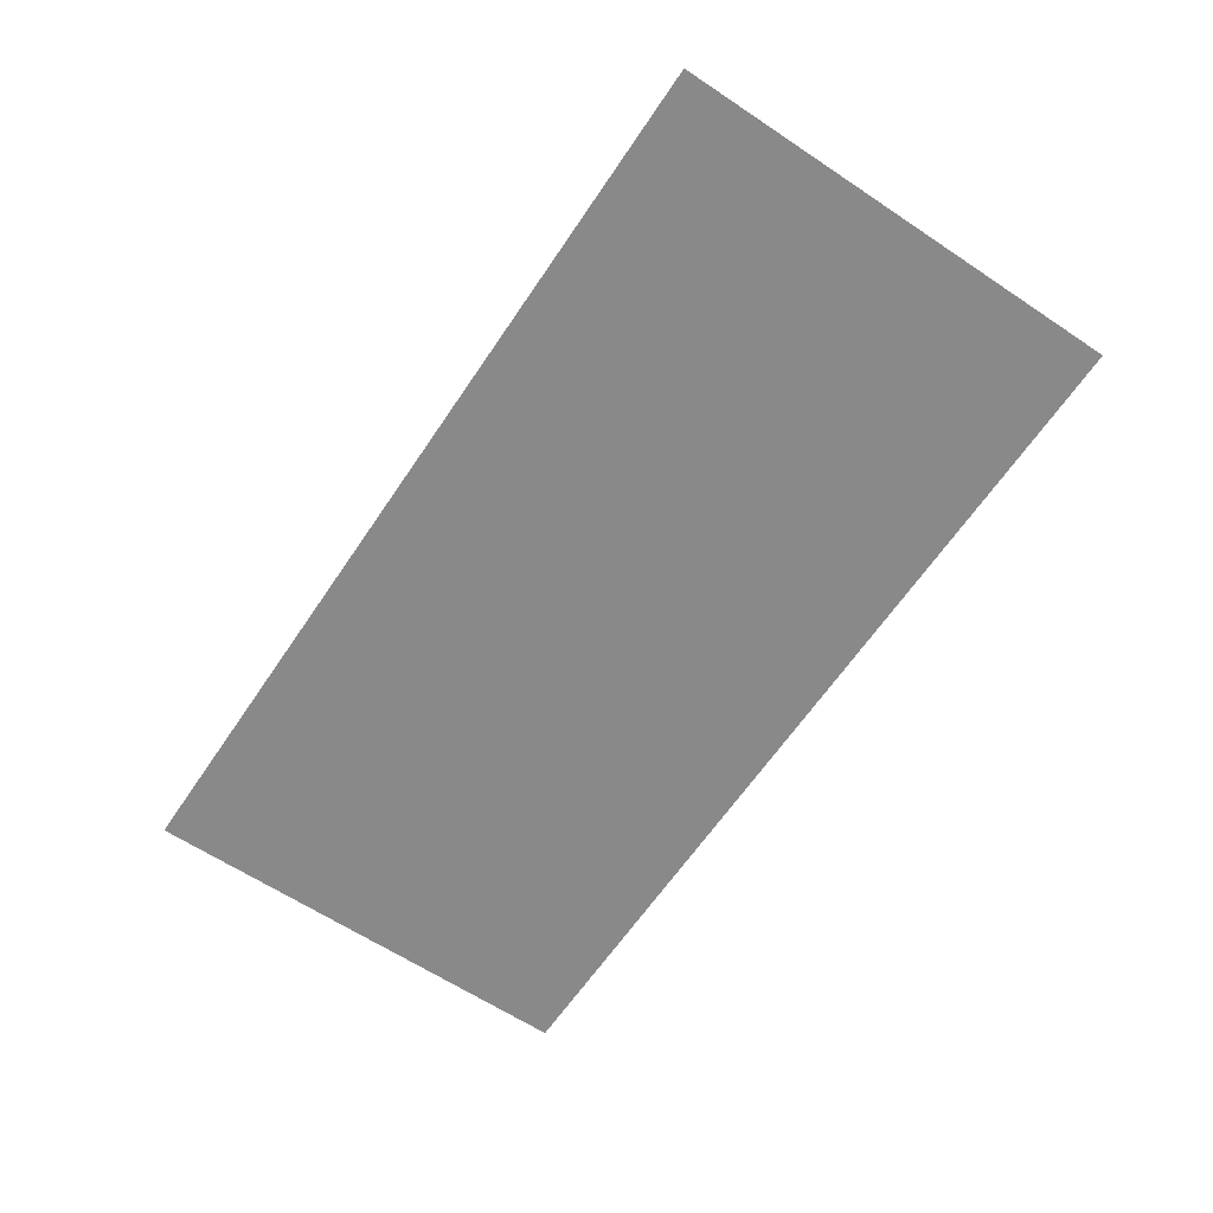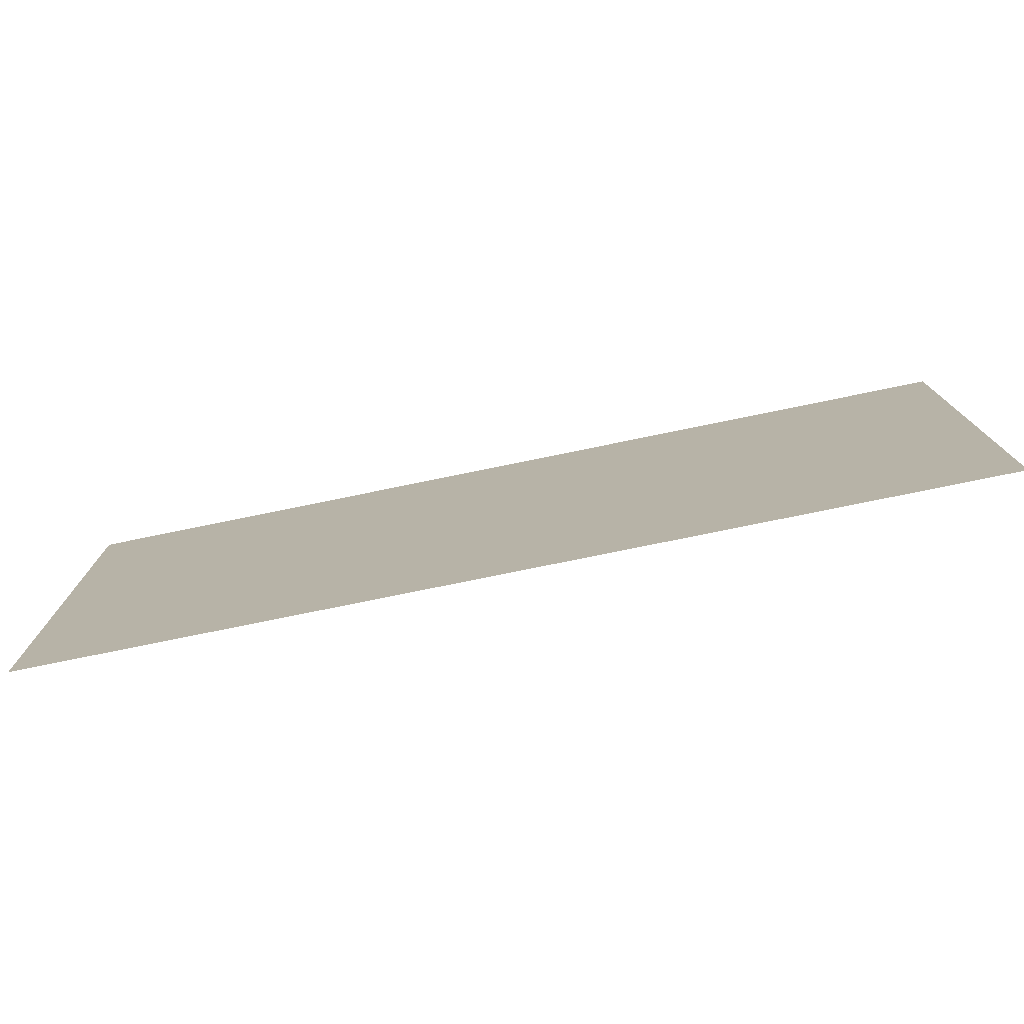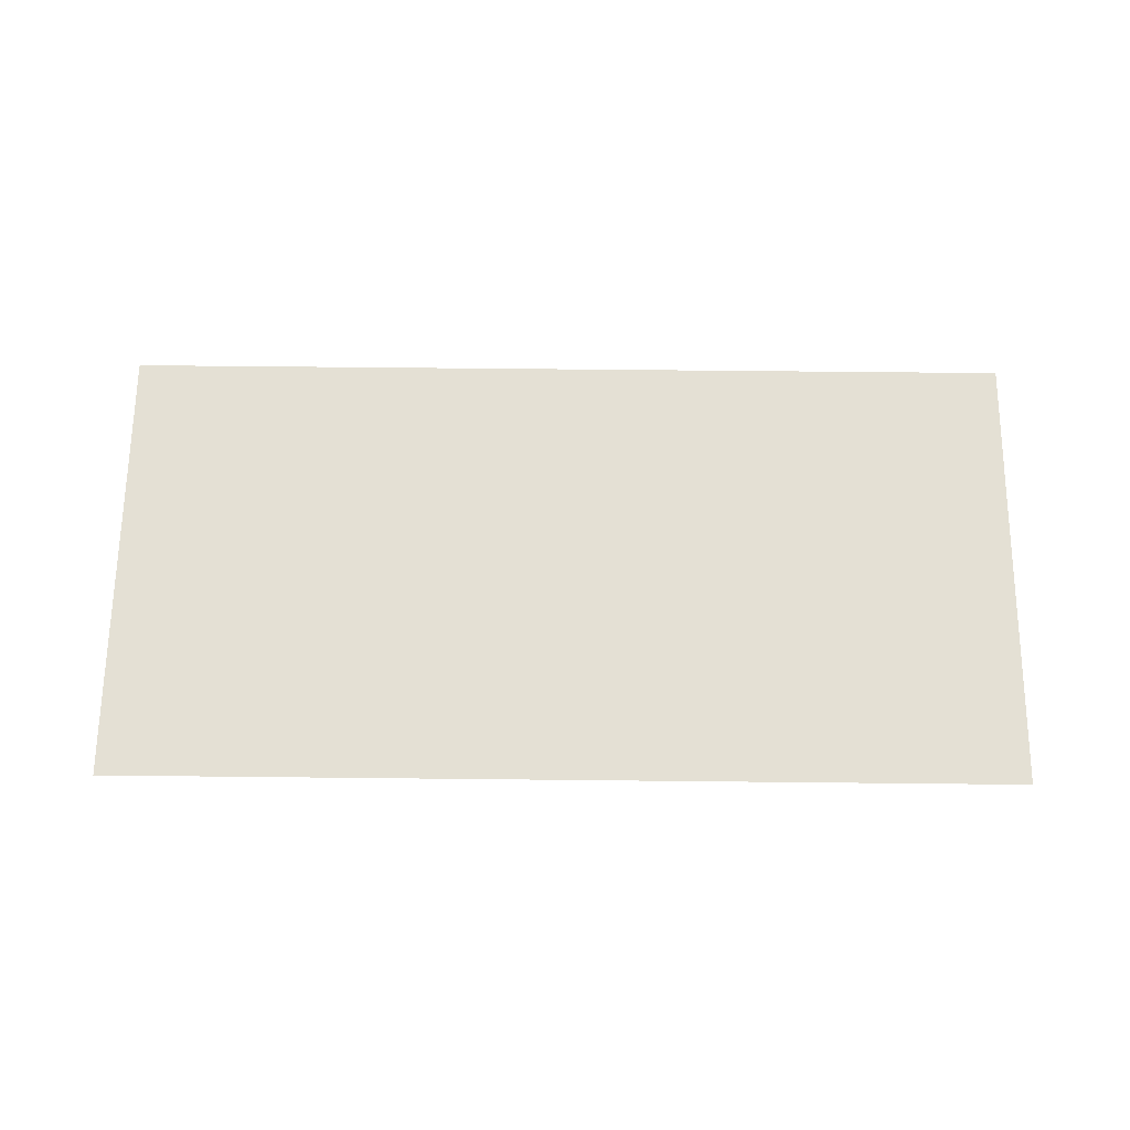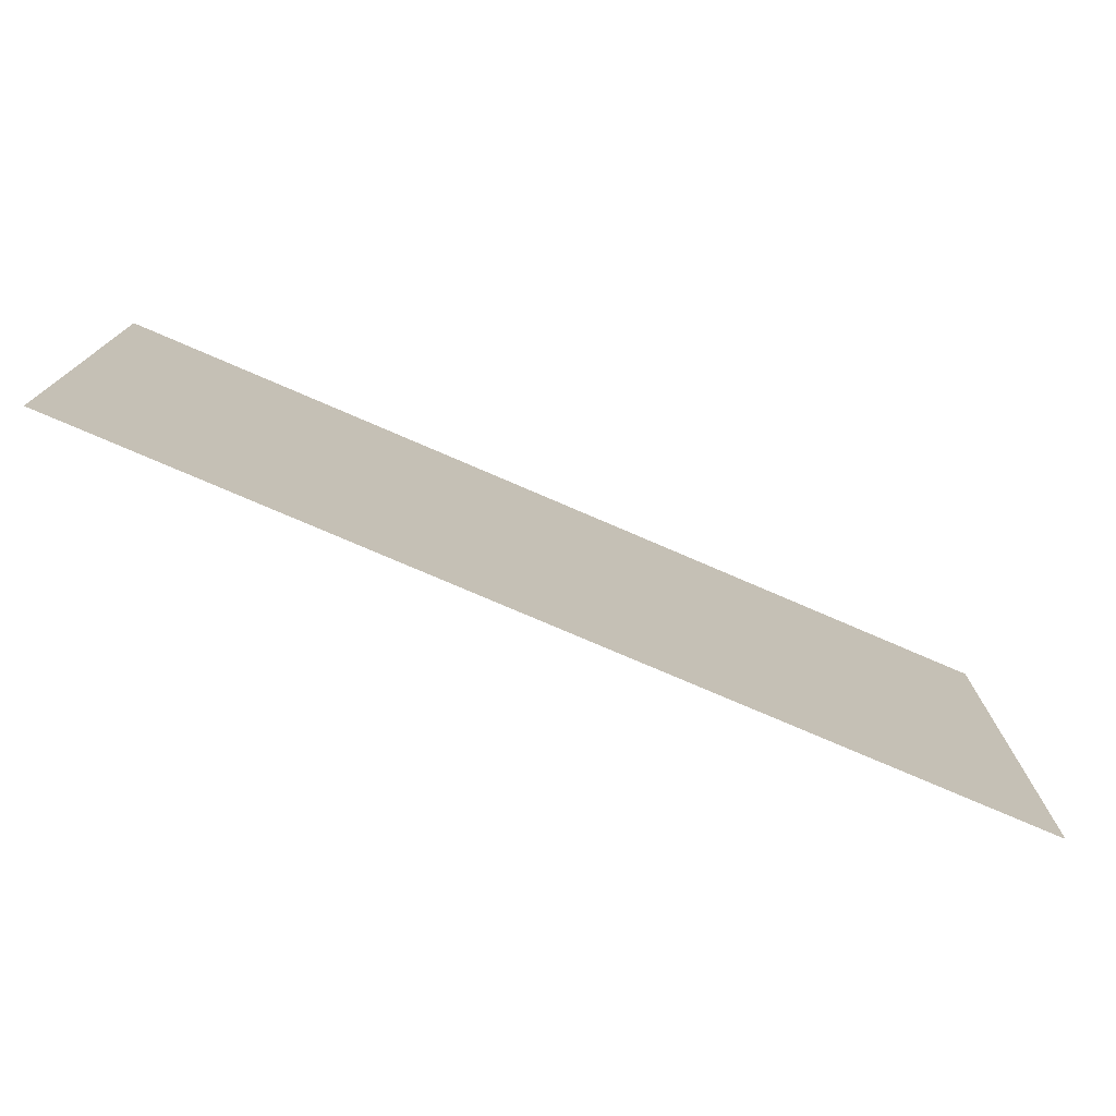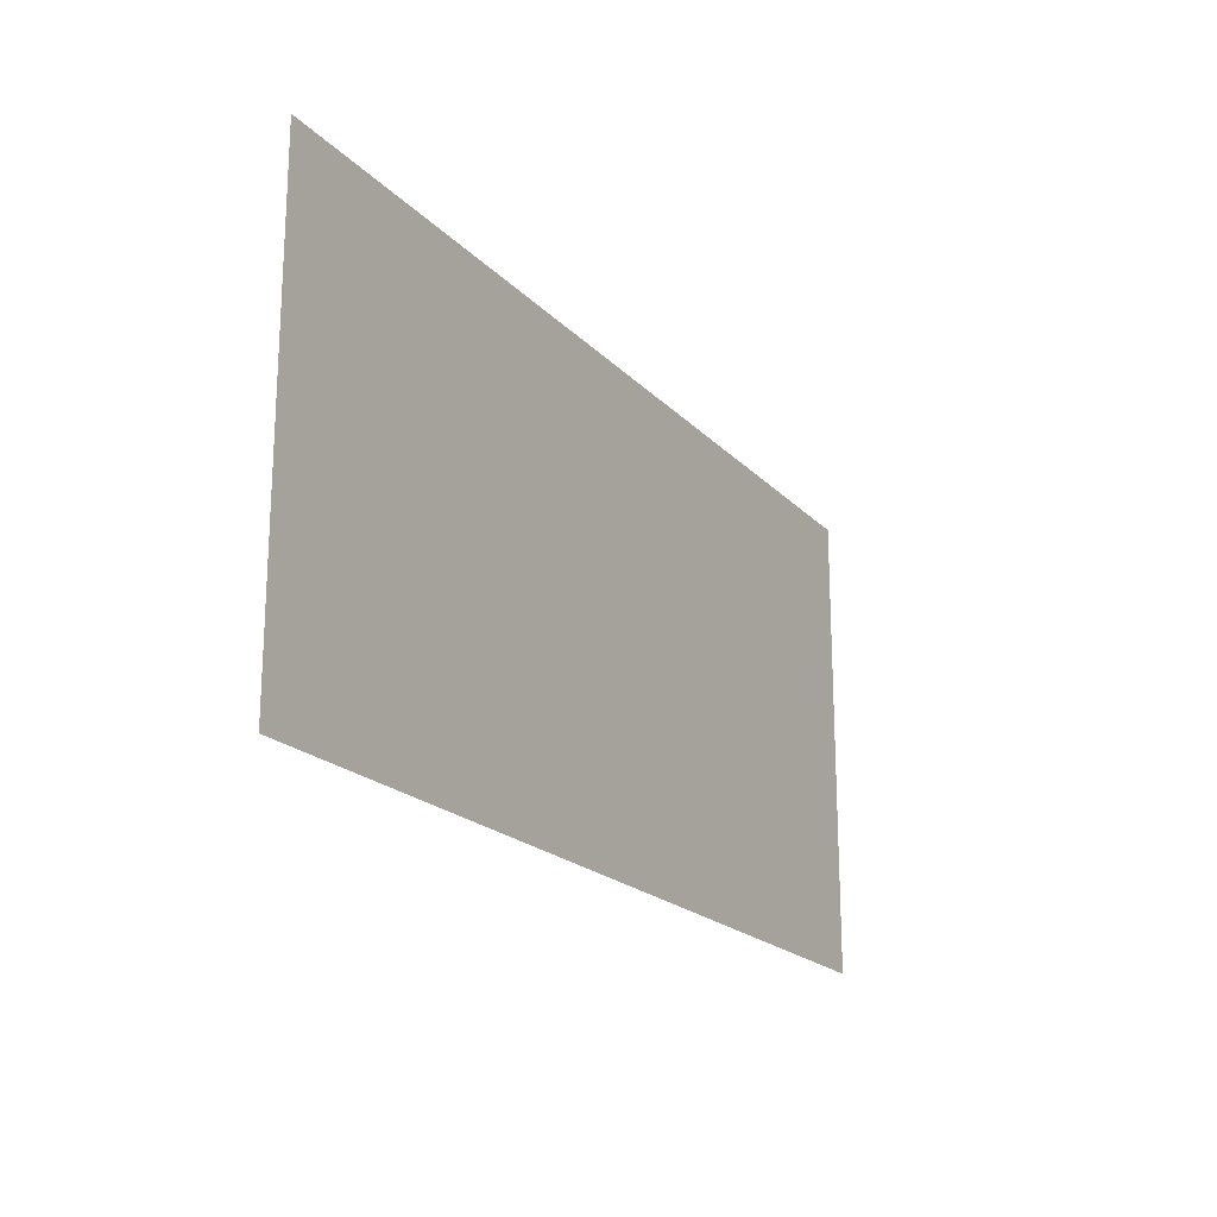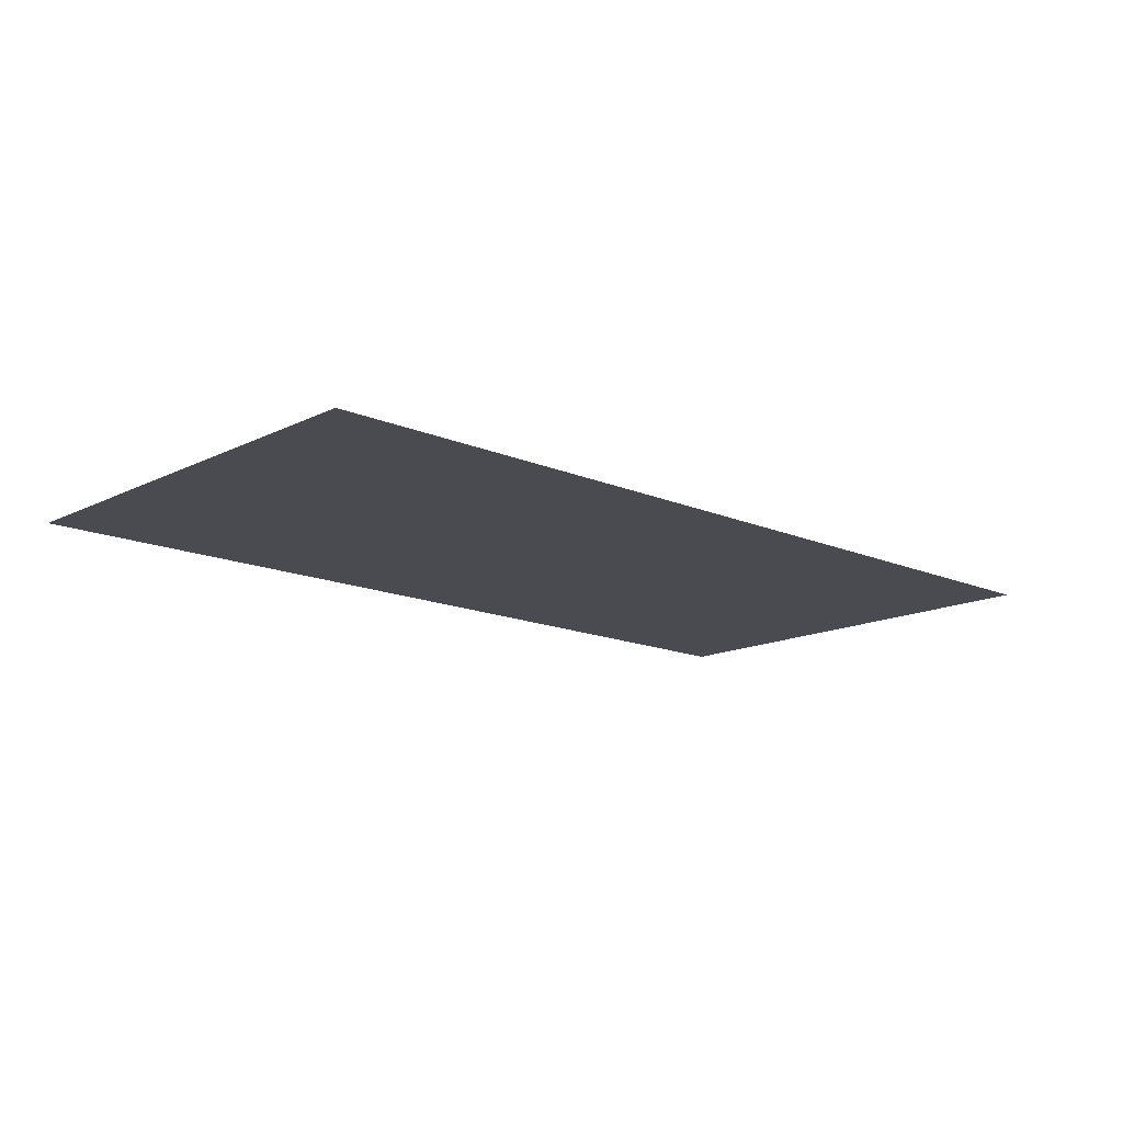
<metadata>
{"format":"obj","ext":"obj","renderer":"f3d","projection":"perspective","resolution":1024,"background":"white","views":[{"elev":-63.2,"azim":-123.9,"up":"+Z"},{"elev":-76.6,"azim":11.6,"up":"+Y"},{"elev":66.2,"azim":-179.4,"up":"+Z"},{"elev":-75.7,"azim":-23.4,"up":"+Y"},{"elev":-19.8,"azim":-60.6,"up":"+Y"},{"elev":-14.6,"azim":-43.1,"up":"+Z"}]}
</metadata>
<code>
g Plane
v -1.28 -0.64 0
v -1.28 0.64 0
v 1.28 0.64 0
v 1.28 -0.64 0
g Plane_0
f 3 2 1
f 4 3 1

</code>
